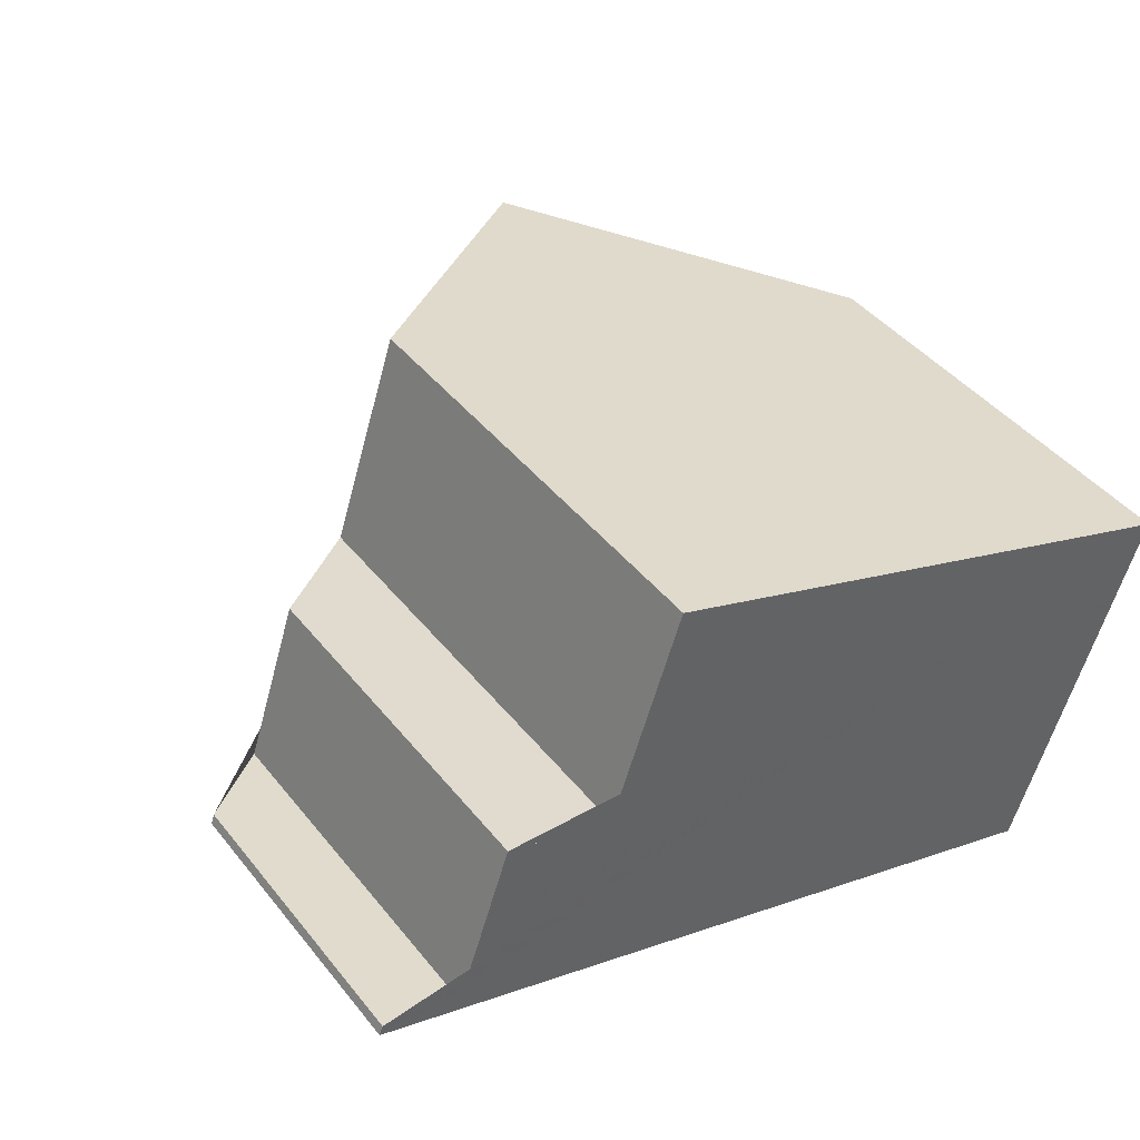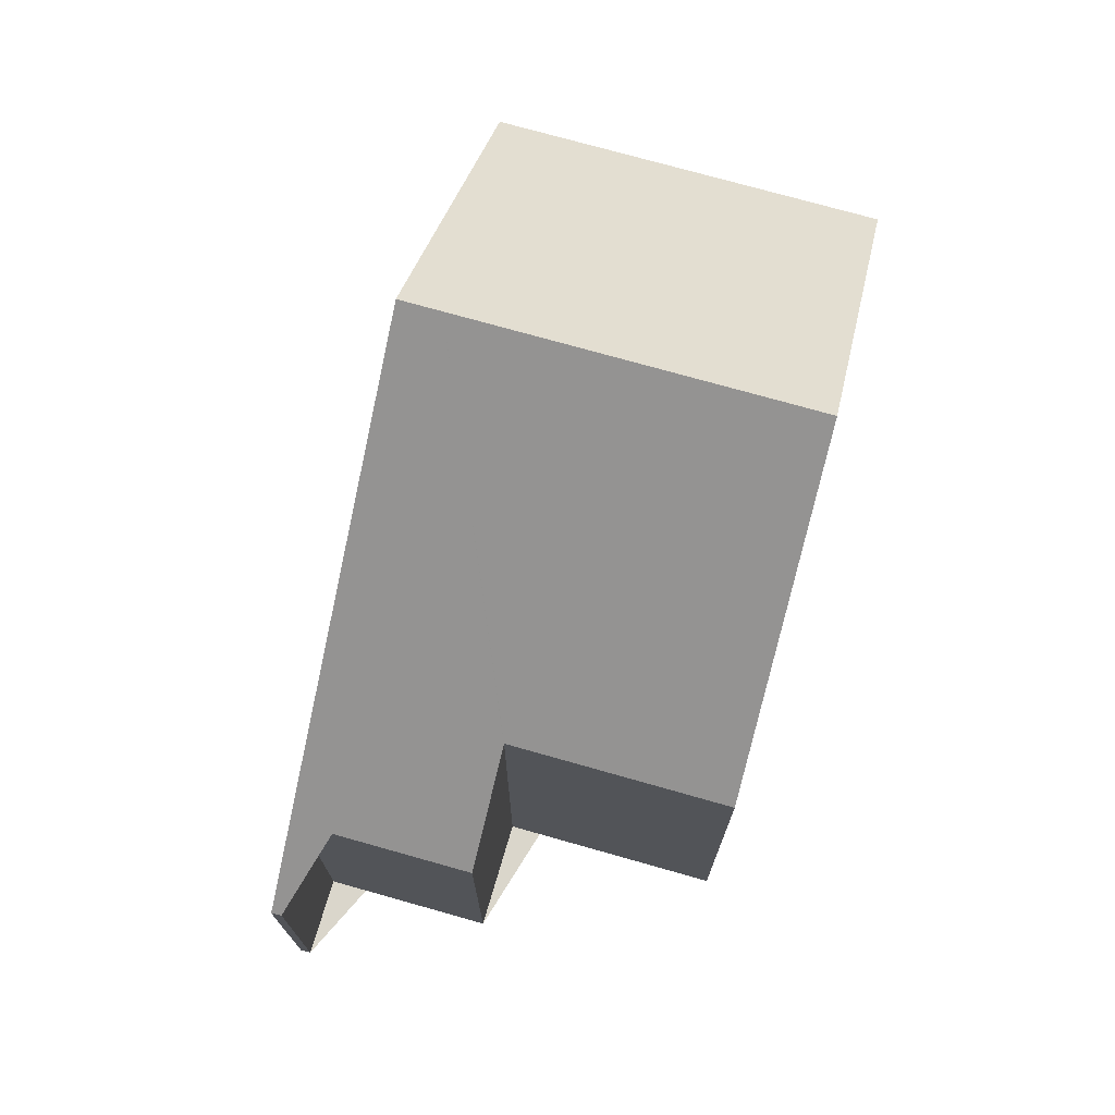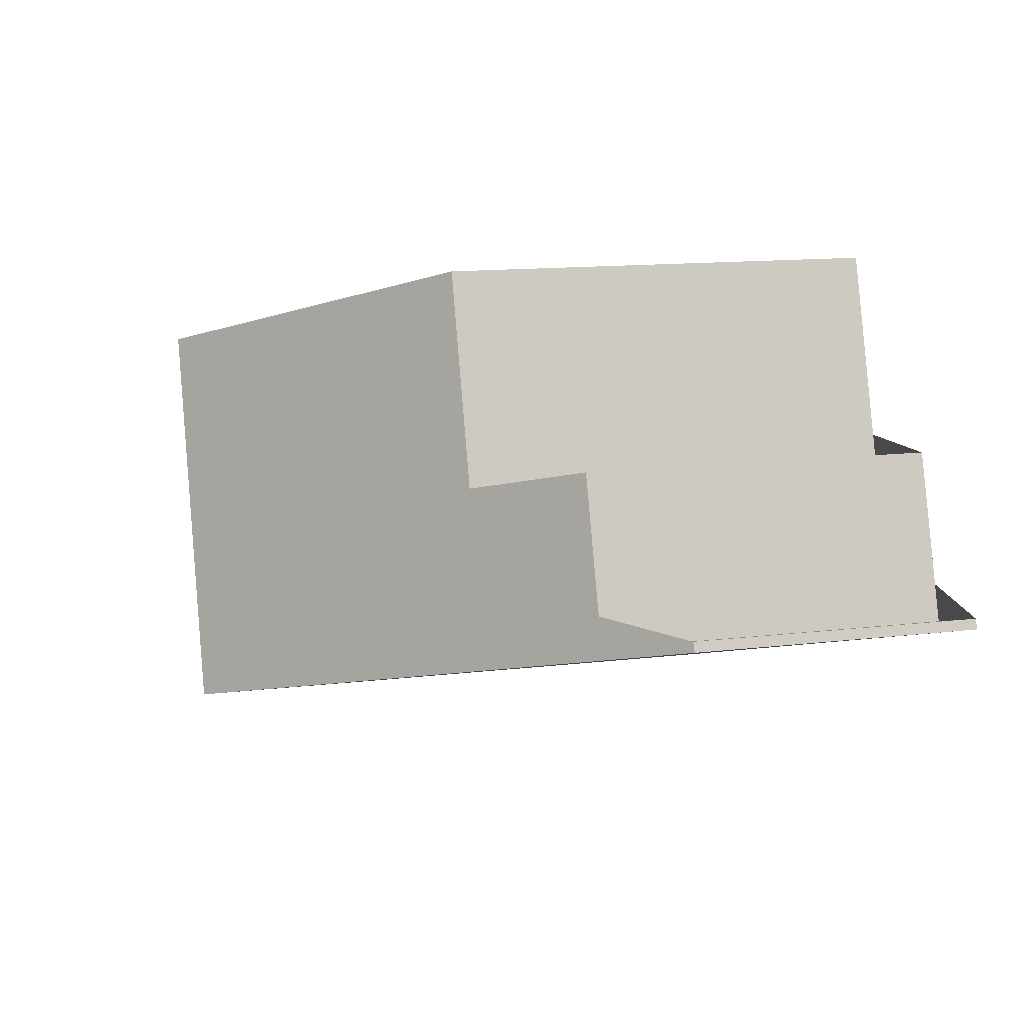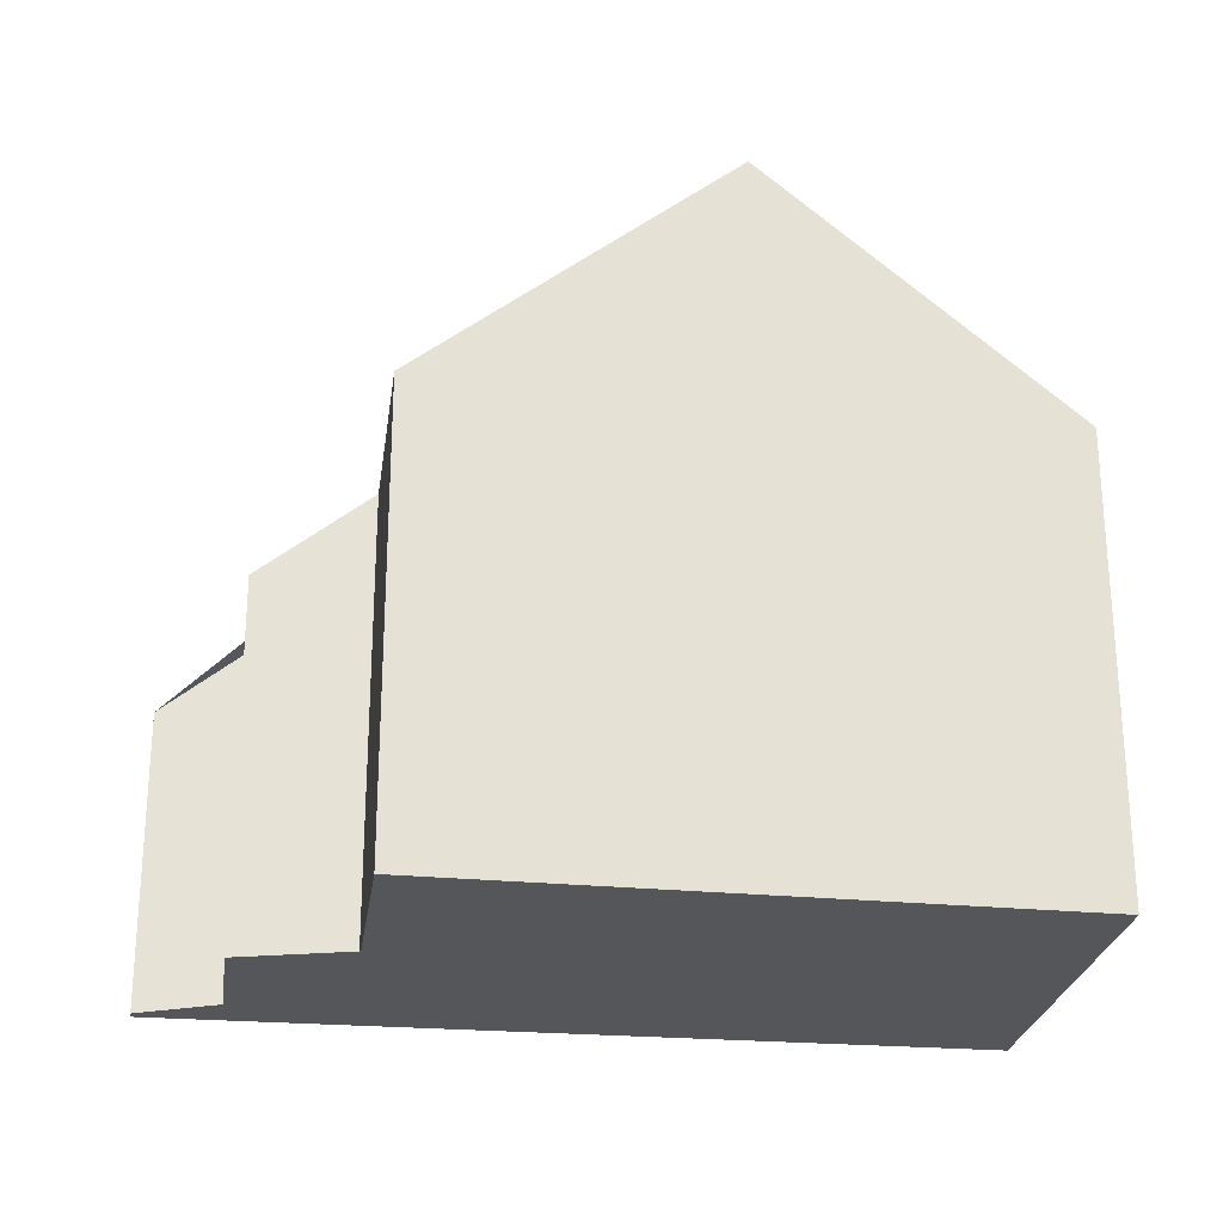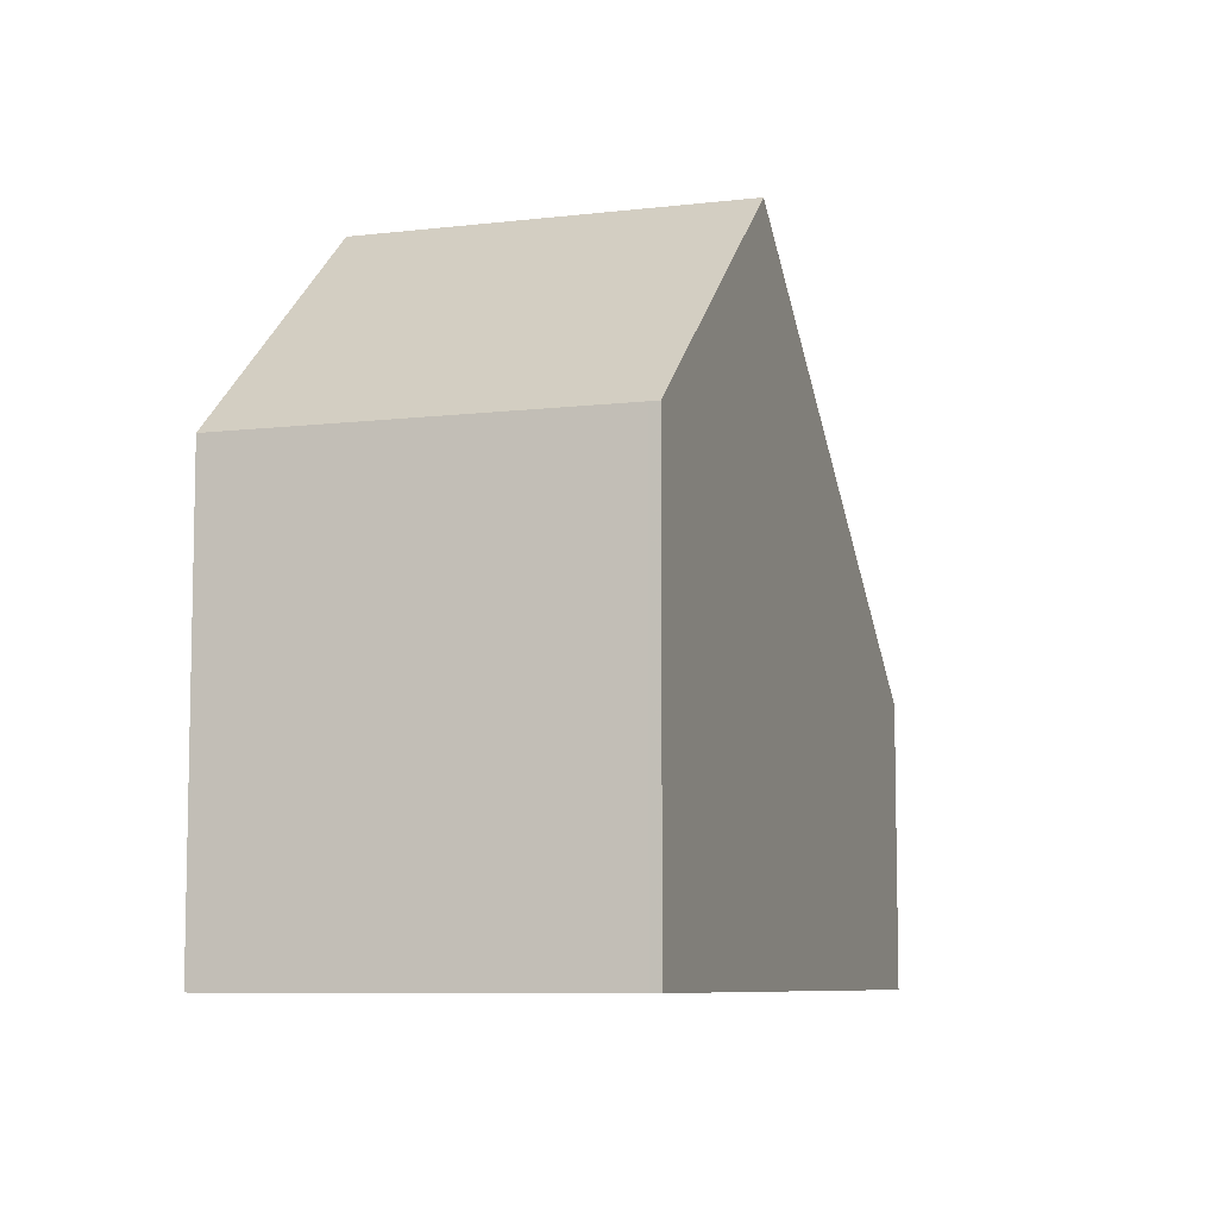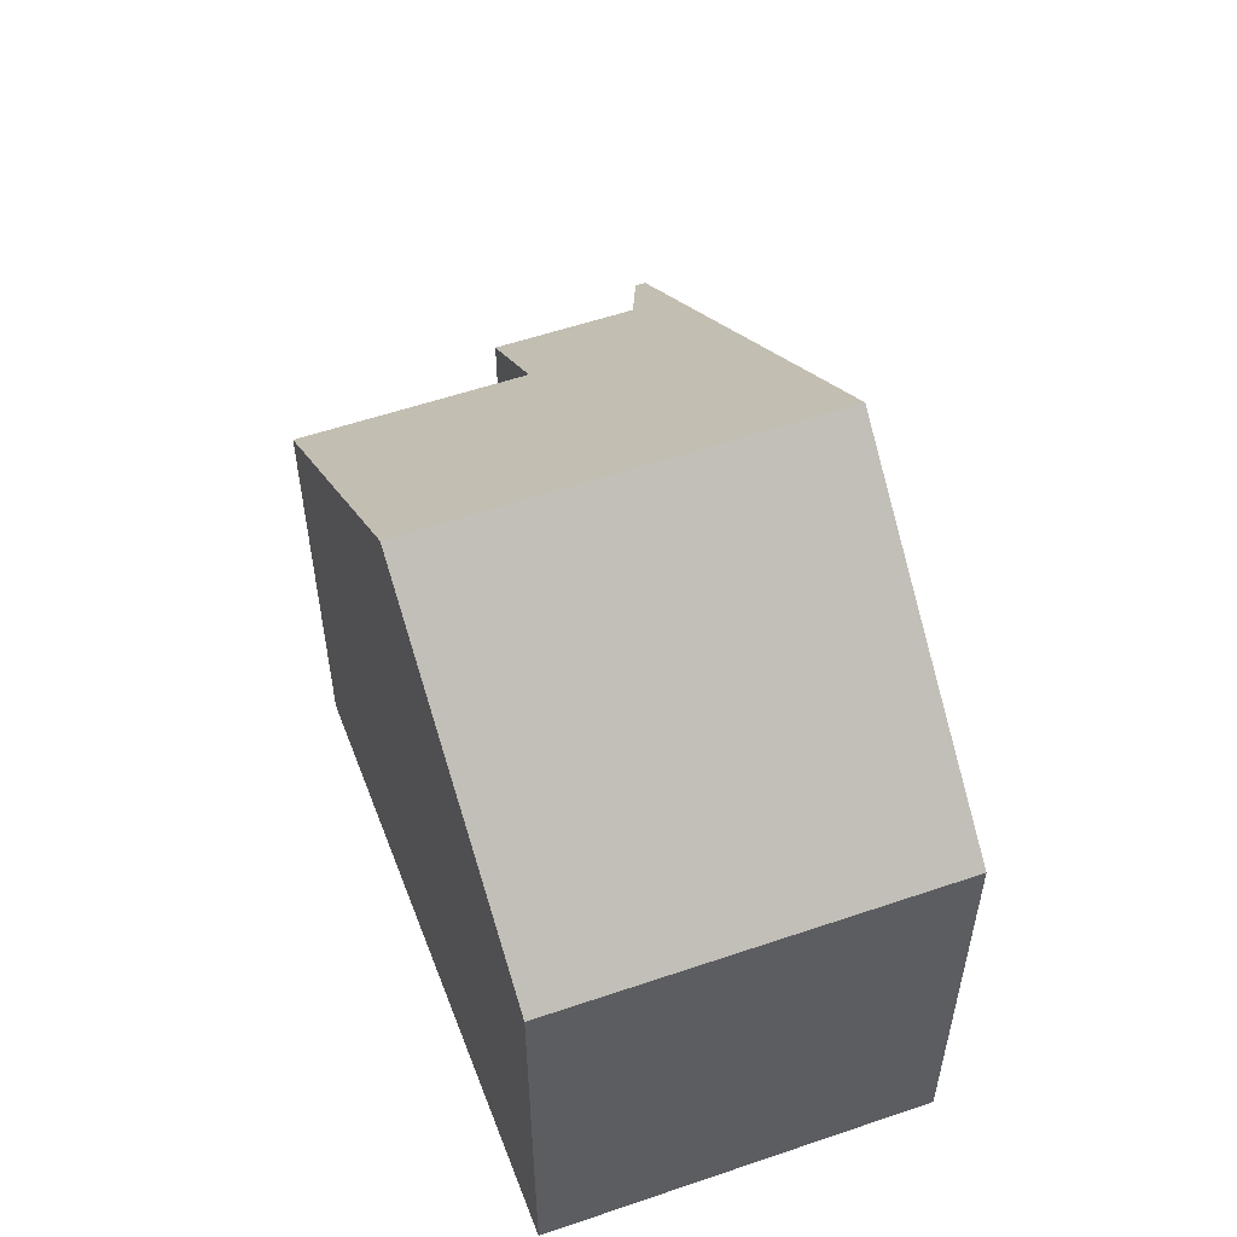
<metadata>
{"format":"obj","ext":"obj","renderer":"f3d","projection":"perspective","resolution":1024,"background":"white","views":[{"elev":43.2,"azim":144.6,"up":"+Y"},{"elev":73.8,"azim":124.1,"up":"+Z"},{"elev":13.3,"azim":74.5,"up":"+Y"},{"elev":-25.3,"azim":-169.6,"up":"+Z"},{"elev":-7.9,"azim":-53.4,"up":"+Z"},{"elev":55.9,"azim":-91.4,"up":"+Z"}]}
</metadata>
<code>
v -1256 -1193 5.731
v -1256 -1196 5.731
v -1254 -1195 4.584
v -1254 -1197 4.581
v -1252 -1197 3.748
v -1252 -1197 3.744
v -1262 -1200 5.73
v -1264 -1196 5.732
v -1260 -1194 8.881
v -1259 -1199 8.882
v -1252 -1197 3.748
v -1259 -1199 8.882
v -1254 -1198 5.352
v -1254 -1198 5.352
v -1255 -1195 5.351
v -1260 -1194 8.881
v -1256 -1193 5.731
v -1256 -1196 5.727
v -1255 -1198 5.725
v -1259 -1199 8.882
v -1260 -1194 8.881
v -1259 -1199 8.882
v -1262 -1200 5.73
v -1264 -1196 5.732
v -1260 -1194 8.881
v -1255 -1198 5.725
v -1264 -1196 5.738
v -1262 -1200 5.744
v -1262 -1200 5.744
v -1264 -1195 5.738
v -1254 -1195 4.674
v -1254 -1197 4.671
v -1254 -1197 4.671
v -1254 -1197 4.672
v -1255 -1197 5.351
v -1255 -1197 5.725
v -1259 -1199 8.882
v -1262 -1200 5.743
v -1262 -1200 5.731
v -1259 -1199 8.882
v -1254 -1197 4.582
v -1256 -1193 5.731
v -1256 -1193 5.731
v -1256 -1193 0
v -1256 -1193 0
v -1256 -1196 5.727
v -1256 -1196 5.731
v -1256 -1196 0
v -1256 -1196 8.882e-16
v -1254 -1197 4.582
v -1254 -1195 4.584
v -1254 -1195 0
v -1254 -1197 -8.882e-16
v -1252 -1197 3.748
v -1254 -1197 4.581
v -1254 -1197 0
v -1252 -1197 4.441e-16
v -1252 -1197 3.748
v -1252 -1197 3.748
v -1252 -1197 4.441e-16
v -1252 -1197 0
v -1254 -1197 4.671
v -1252 -1197 3.744
v -1252 -1197 0
v -1254 -1197 -8.882e-16
v -1262 -1200 5.73
v -1262 -1200 5.73
v -1262 -1200 8.882e-16
v -1262 -1200 0
v -1264 -1195 5.738
v -1264 -1196 5.732
v -1264 -1196 0
v -1264 -1195 0
v -1256 -1193 5.731
v -1260 -1194 8.881
v -1260 -1194 0
v -1256 -1193 0
v -1252 -1197 3.744
v -1252 -1197 3.748
v -1252 -1197 0
v -1252 -1197 0
v -1255 -1198 5.725
v -1254 -1198 5.352
v -1254 -1198 0
v -1255 -1198 0
v -1254 -1195 4.674
v -1255 -1195 5.351
v -1255 -1195 -8.882e-16
v -1254 -1195 0
v -1256 -1196 5.731
v -1256 -1193 5.731
v -1256 -1193 0
v -1256 -1196 0
v -1255 -1195 5.351
v -1256 -1196 5.727
v -1256 -1196 8.882e-16
v -1255 -1195 -8.882e-16
v -1262 -1200 5.744
v -1259 -1199 8.882
v -1259 -1199 0
v -1262 -1200 -8.882e-16
v -1262 -1200 5.731
v -1262 -1200 5.73
v -1262 -1200 0
v -1262 -1200 8.882e-16
v -1264 -1196 5.732
v -1264 -1196 5.732
v -1264 -1196 0
v -1264 -1196 0
v -1259 -1199 8.882
v -1255 -1198 5.725
v -1255 -1198 0
v -1259 -1199 0
v -1262 -1200 5.73
v -1262 -1200 5.744
v -1262 -1200 -8.882e-16
v -1262 -1200 8.882e-16
v -1260 -1194 8.881
v -1264 -1195 5.738
v -1264 -1195 0
v -1260 -1194 0
v -1254 -1195 4.584
v -1254 -1195 4.674
v -1254 -1195 0
v -1254 -1195 0
v -1254 -1198 5.352
v -1254 -1197 4.671
v -1254 -1197 -8.882e-16
v -1254 -1198 0
v -1264 -1196 5.732
v -1262 -1200 5.731
v -1262 -1200 8.882e-16
v -1264 -1196 0
v -1254 -1197 4.581
v -1254 -1197 4.582
v -1254 -1197 -8.882e-16
v -1254 -1197 0
v -1262 -1200 0
v -1264 -1196 0
v -1256 -1193 0
v -1256 -1196 0
v -1254 -1195 0
v -1254 -1197 0
v -1252 -1197 0
v -1252 -1197 0
f 35 15 31 34
f 33 13 14 32
f 26 10 12 19
f 37 16 17 2 18 36
f 16 9 1 17
f 36 18 15 35
f 39 24 27 38
f 29 7 23 28
f 27 24 8 30
f 19 14 13 26
f 38 27 25 40
f 28 22 20 29
f 30 21 25 27
f 34 31 3 41
f 32 11 6 33
f 34 32 14 35
f 36 19 12 37
f 35 14 19 36
f 38 28 23 39
f 40 22 28 38
f 41 4 5 11 32 34
f 43 44 45 42
f 47 48 49 46
f 51 52 53 50
f 55 56 57 54
f 59 60 61 58
f 63 64 65 62
f 67 68 69 66
f 71 72 73 70
f 75 76 77 74
f 79 80 81 78
f 83 84 85 82
f 87 88 89 86
f 91 92 93 90
f 95 96 97 94
f 99 100 101 98
f 103 104 105 102
f 107 108 109 106
f 111 112 113 110
f 115 116 117 114
f 119 120 121 118
f 123 124 125 122
f 127 128 129 126
f 131 132 133 130
f 135 136 137 134
f 139 140 141 142 143 144 145 138

</code>
